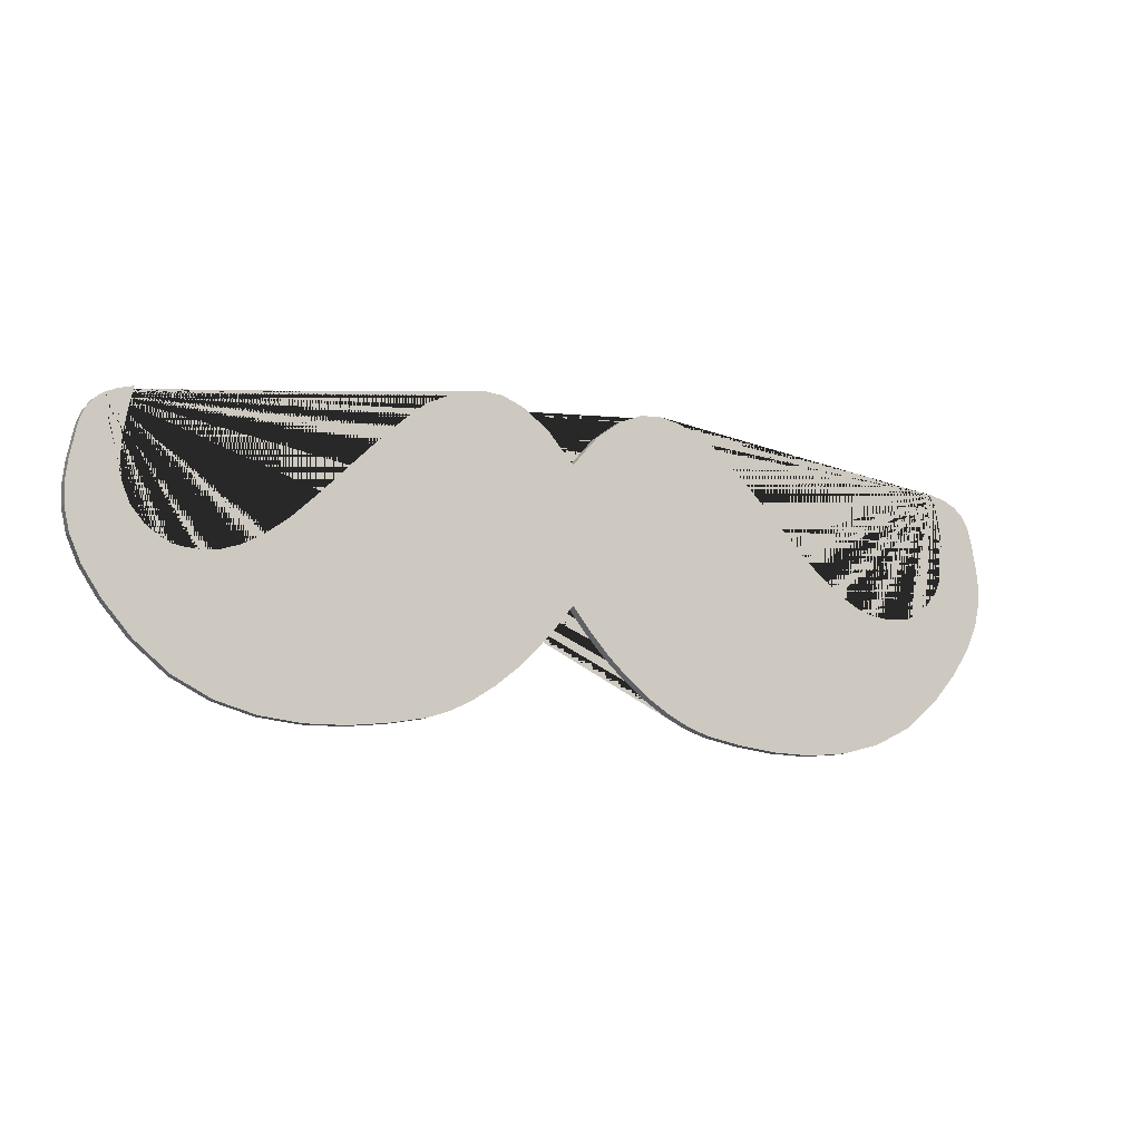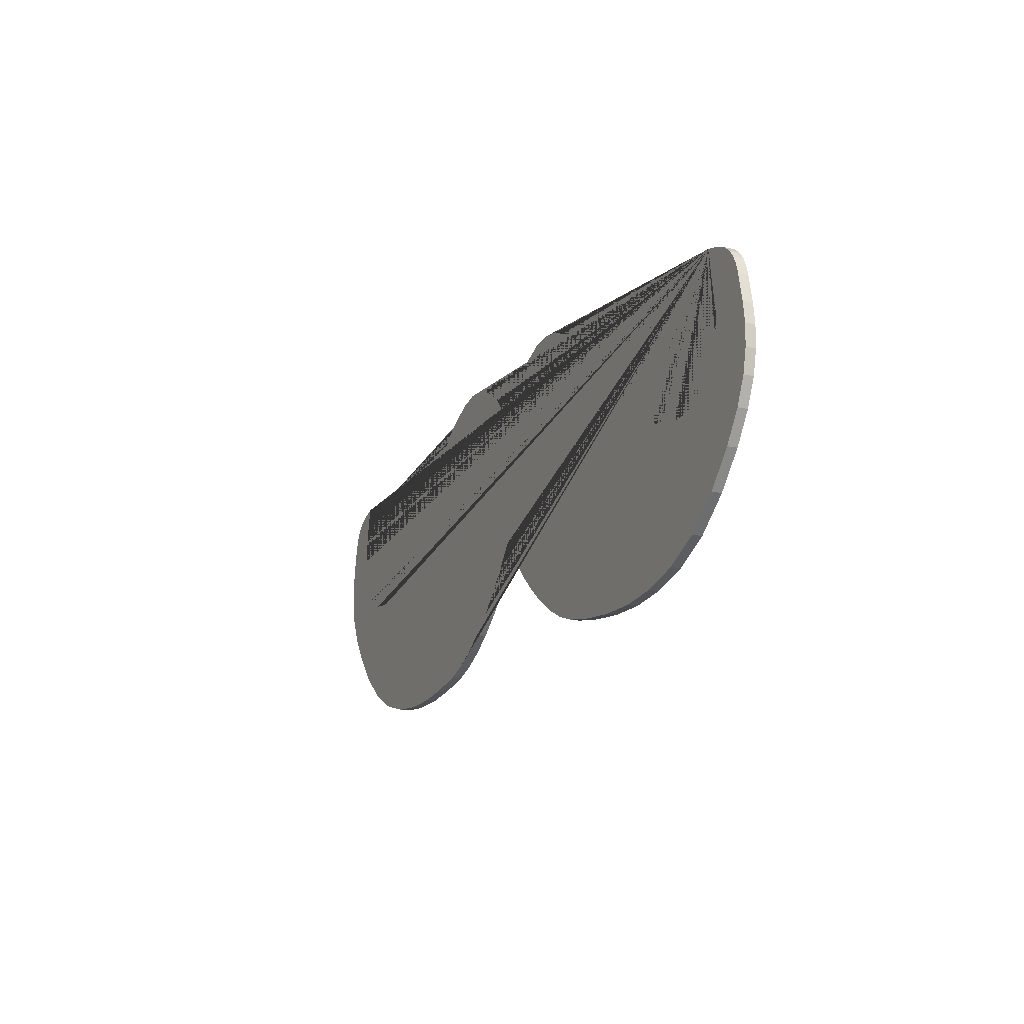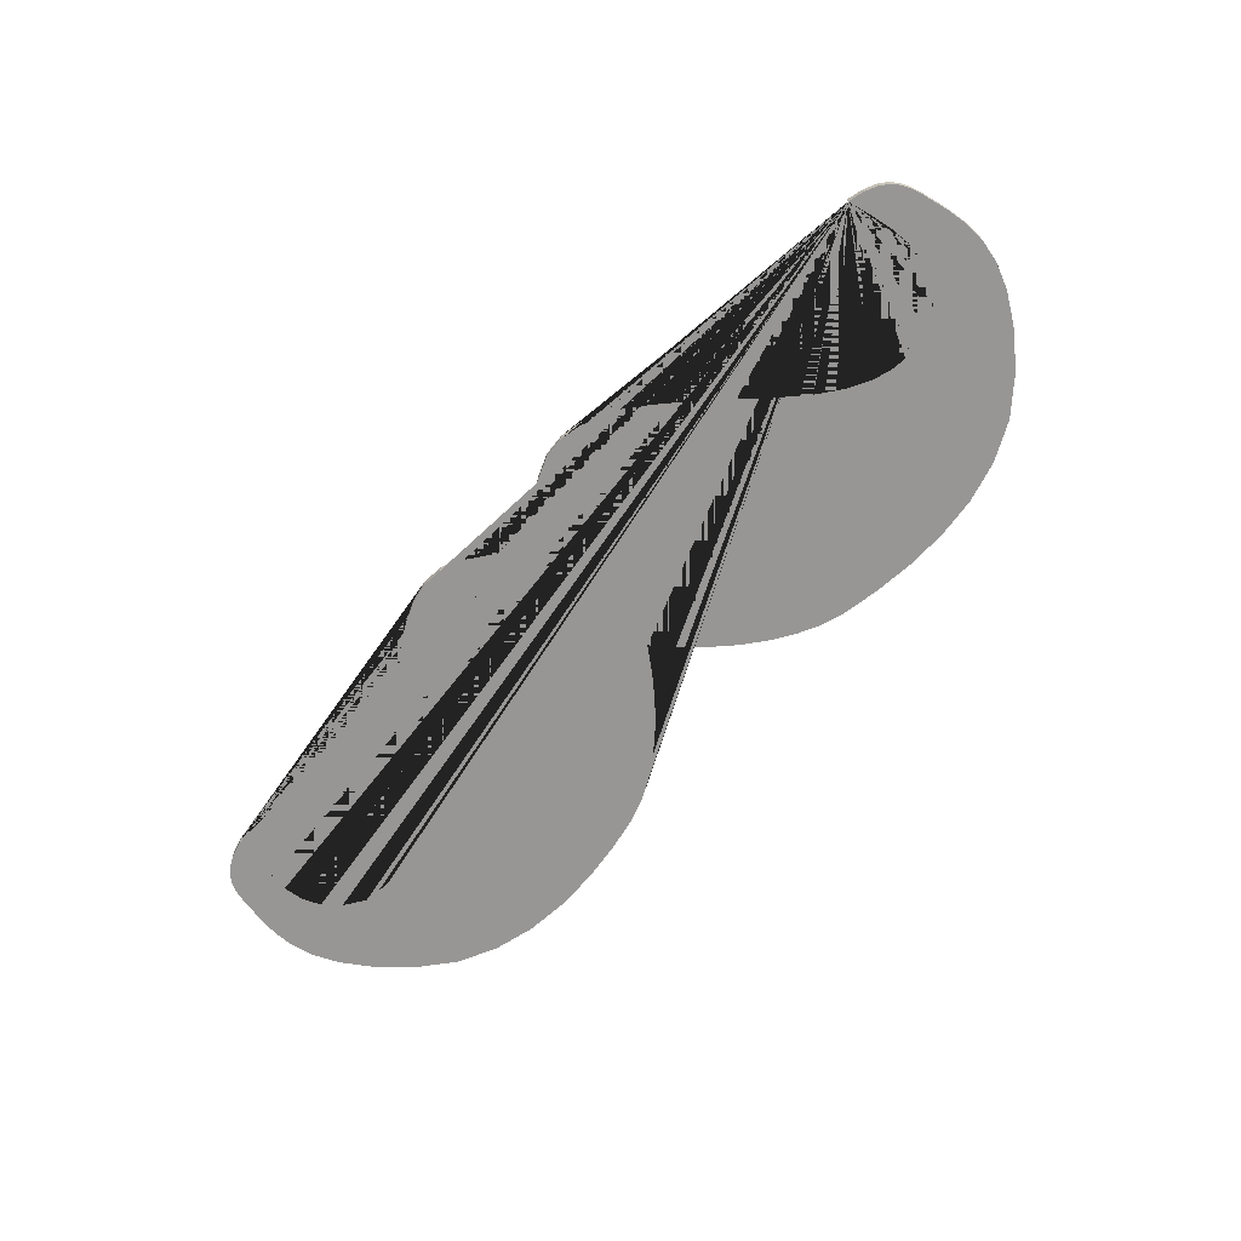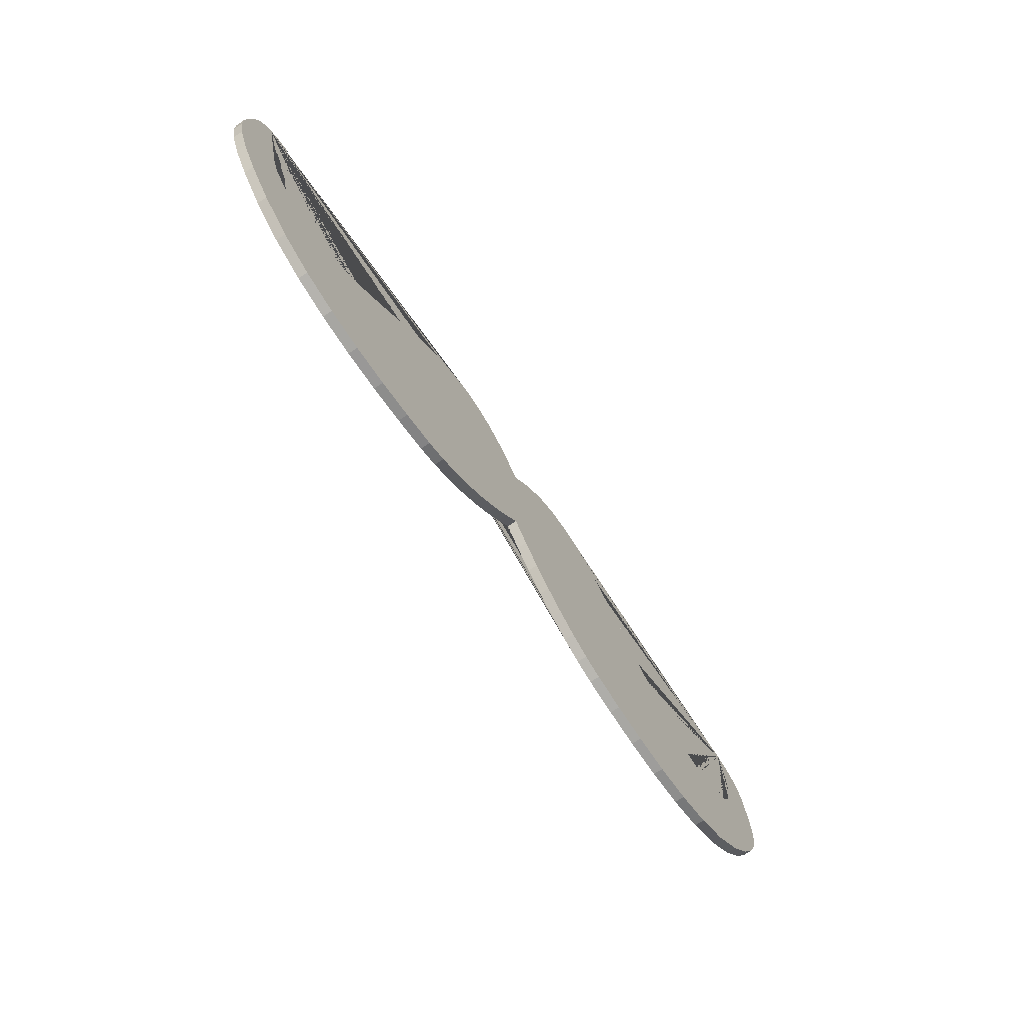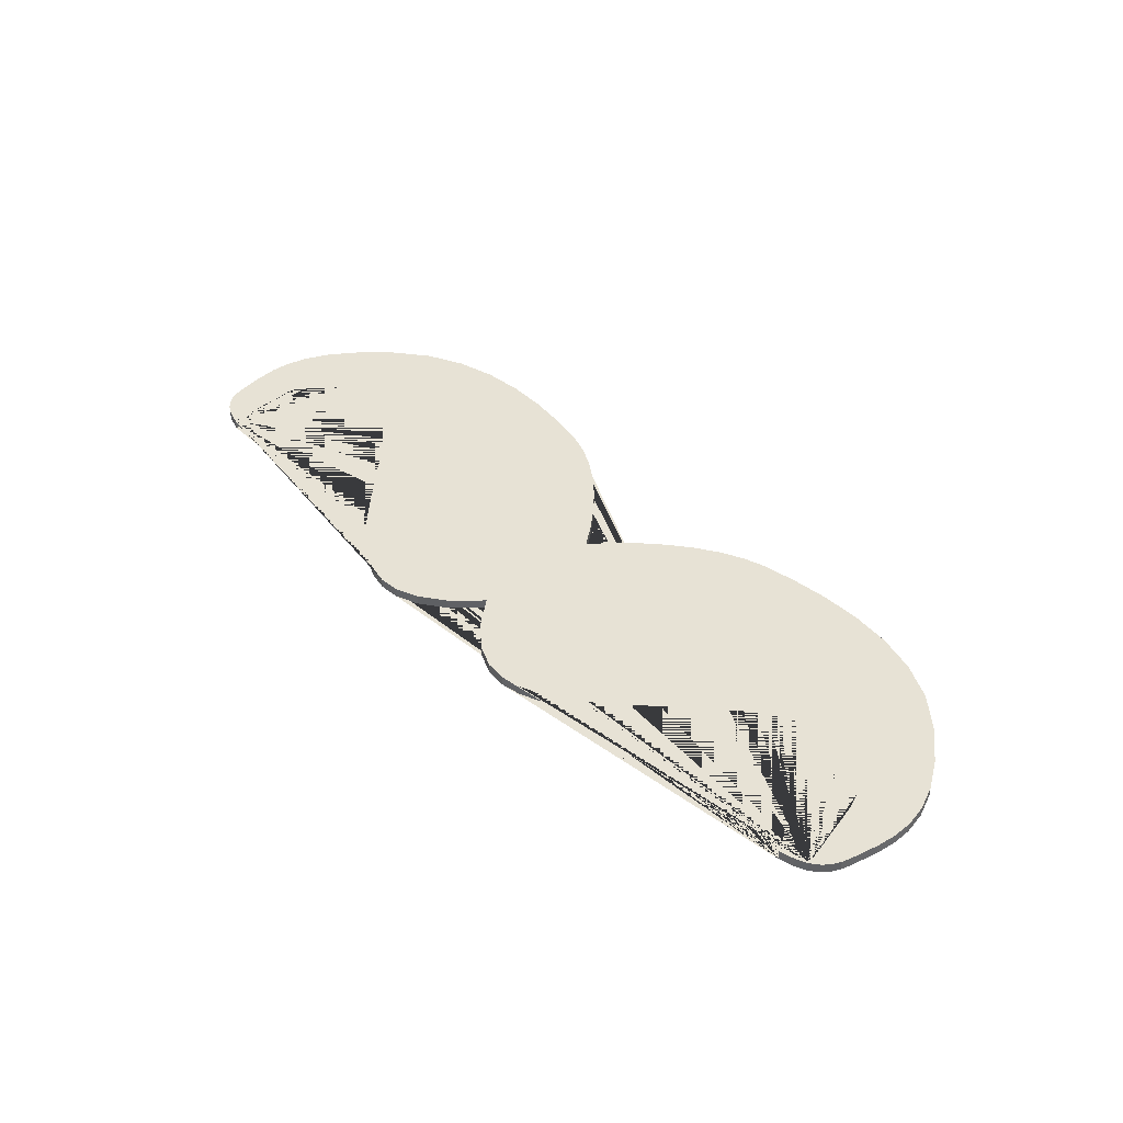
<metadata>
{"format":"obj","ext":"obj","renderer":"f3d","projection":"perspective","resolution":1024,"background":"white","views":[{"elev":-11.5,"azim":-28.1,"up":"+Y"},{"elev":-16.9,"azim":-114.2,"up":"+Y"},{"elev":-67.9,"azim":-132.3,"up":"+Z"},{"elev":-69.6,"azim":-56.1,"up":"+Y"},{"elev":40.4,"azim":-131.3,"up":"+Z"}]}
</metadata>
<code>
v  3.632 13.88 1.217
v  3.658 13.89 1.217
v  3.65 13.85 1.217
v  3.644 13.81 1.217
v  3.642 13.77 1.217
v  3.646 13.74 1.217
v  3.659 13.71 1.217
v  3.682 13.68 1.217
v  3.719 13.66 1.217
v  3.744 13.65 1.217
v  3.77 13.65 1.217
v  3.798 13.66 1.217
v  3.829 13.67 1.217
v  3.865 13.69 1.217
v  3.906 13.72 1.217
v  3.953 13.76 1.217
v  3.999 13.81 1.217
v  4.035 13.84 1.217
v  4.062 13.87 1.217
v  4.083 13.89 1.217
v  4.099 13.9 1.217
v  4.112 13.91 1.217
v  4.123 13.92 1.217
v  4.155 13.94 1.217
v  4.188 13.95 1.217
v  4.222 13.96 1.217
v  4.258 13.95 1.217
v  4.298 13.94 1.217
v  4.341 13.91 1.217
v  4.386 13.85 1.217
v  4.386 13.62 1.217
v  4.355 13.58 1.217
v  4.322 13.55 1.217
v  4.286 13.51 1.217
v  4.249 13.48 1.217
v  4.211 13.46 1.217
v  4.172 13.44 1.217
v  4.134 13.43 1.217
v  4.071 13.41 1.217
v  4.004 13.41 1.217
v  3.934 13.41 1.217
v  3.864 13.41 1.217
v  3.795 13.43 1.217
v  3.73 13.46 1.217
v  3.671 13.51 1.217
v  3.624 13.57 1.217
v  3.592 13.61 1.217
v  3.573 13.66 1.217
v  3.564 13.7 1.217
v  3.563 13.73 1.217
v  3.567 13.77 1.217
v  3.574 13.8 1.217
v  3.577 13.81 1.217
v  3.581 13.83 1.217
v  3.588 13.84 1.217
v  3.598 13.86 1.217
v  3.612 13.87 1.217
v  5.14 13.88 1.217
v  5.16 13.87 1.217
v  5.174 13.86 1.217
v  5.184 13.84 1.217
v  5.191 13.83 1.217
v  5.195 13.81 1.217
v  5.198 13.8 1.217
v  5.205 13.77 1.217
v  5.209 13.73 1.217
v  5.208 13.7 1.217
v  5.199 13.66 1.217
v  5.18 13.61 1.217
v  5.148 13.57 1.217
v  5.101 13.51 1.217
v  5.042 13.46 1.217
v  4.977 13.43 1.217
v  4.908 13.41 1.217
v  4.838 13.41 1.217
v  4.768 13.41 1.217
v  4.701 13.41 1.217
v  4.638 13.43 1.217
v  4.6 13.44 1.217
v  4.561 13.46 1.217
v  4.523 13.48 1.217
v  4.486 13.51 1.217
v  4.45 13.55 1.217
v  4.417 13.58 1.217
v  4.431 13.91 1.217
v  4.474 13.94 1.217
v  4.514 13.95 1.217
v  4.55 13.96 1.217
v  4.584 13.95 1.217
v  4.617 13.94 1.217
v  4.649 13.92 1.217
v  4.66 13.91 1.217
v  4.673 13.9 1.217
v  4.689 13.89 1.217
v  4.71 13.87 1.217
v  4.737 13.84 1.217
v  4.773 13.81 1.217
v  4.819 13.76 1.217
v  4.866 13.72 1.217
v  4.907 13.69 1.217
v  4.943 13.67 1.217
v  4.974 13.66 1.217
v  5.002 13.65 1.217
v  5.028 13.65 1.217
v  5.053 13.66 1.217
v  5.09 13.68 1.217
v  5.113 13.71 1.217
v  5.126 13.74 1.217
v  5.13 13.77 1.217
v  5.128 13.81 1.217
v  5.122 13.85 1.217
v  5.114 13.89 1.217
v  3.632 13.88 1.2
v  3.658 13.89 1.2
v  3.65 13.85 1.2
v  3.644 13.81 1.2
v  3.642 13.77 1.2
v  3.646 13.74 1.2
v  3.659 13.71 1.2
v  3.682 13.68 1.2
v  3.719 13.66 1.2
v  3.744 13.65 1.2
v  3.77 13.65 1.2
v  3.798 13.66 1.2
v  3.829 13.67 1.2
v  3.865 13.69 1.2
v  3.906 13.72 1.2
v  3.953 13.76 1.2
v  3.999 13.81 1.2
v  4.035 13.84 1.2
v  4.062 13.87 1.2
v  4.083 13.89 1.2
v  4.099 13.9 1.2
v  4.112 13.91 1.2
v  4.123 13.92 1.2
v  4.155 13.94 1.2
v  4.188 13.95 1.2
v  4.222 13.96 1.2
v  4.258 13.95 1.2
v  4.298 13.94 1.2
v  4.341 13.91 1.2
v  4.386 13.85 1.2
v  4.431 13.91 1.2
v  4.474 13.94 1.2
v  4.514 13.95 1.2
v  4.55 13.96 1.2
v  4.584 13.95 1.2
v  4.617 13.94 1.2
v  4.649 13.92 1.2
v  4.66 13.91 1.2
v  4.673 13.9 1.2
v  4.689 13.89 1.2
v  4.71 13.87 1.2
v  4.737 13.84 1.2
v  4.773 13.81 1.2
v  4.819 13.76 1.2
v  4.866 13.72 1.2
v  4.907 13.69 1.2
v  4.943 13.67 1.2
v  4.974 13.66 1.2
v  5.002 13.65 1.2
v  5.028 13.65 1.2
v  5.053 13.66 1.2
v  5.09 13.68 1.2
v  5.113 13.71 1.2
v  5.126 13.74 1.2
v  5.13 13.77 1.2
v  5.128 13.81 1.2
v  5.122 13.85 1.2
v  5.114 13.89 1.2
v  5.14 13.88 1.2
v  5.16 13.87 1.2
v  5.174 13.86 1.2
v  5.184 13.84 1.2
v  5.191 13.83 1.2
v  5.195 13.81 1.2
v  5.198 13.8 1.2
v  5.205 13.77 1.2
v  5.209 13.73 1.2
v  5.208 13.7 1.2
v  5.199 13.66 1.2
v  5.18 13.61 1.2
v  5.148 13.57 1.2
v  5.101 13.51 1.2
v  5.042 13.46 1.2
v  4.977 13.43 1.2
v  4.908 13.41 1.2
v  4.838 13.41 1.2
v  4.768 13.41 1.2
v  4.701 13.41 1.2
v  4.638 13.43 1.2
v  4.6 13.44 1.2
v  4.561 13.46 1.2
v  4.523 13.48 1.2
v  4.486 13.51 1.2
v  4.45 13.55 1.2
v  4.417 13.58 1.2
v  4.386 13.62 1.2
v  4.355 13.58 1.2
v  4.322 13.55 1.2
v  4.286 13.51 1.2
v  4.249 13.48 1.2
v  4.211 13.46 1.2
v  4.172 13.44 1.2
v  4.134 13.43 1.2
v  4.071 13.41 1.2
v  4.004 13.41 1.2
v  3.934 13.41 1.2
v  3.864 13.41 1.2
v  3.795 13.43 1.2
v  3.73 13.46 1.2
v  3.671 13.51 1.2
v  3.624 13.57 1.2
v  3.592 13.61 1.2
v  3.573 13.66 1.2
v  3.564 13.7 1.2
v  3.563 13.73 1.2
v  3.567 13.77 1.2
v  3.574 13.8 1.2
v  3.577 13.81 1.2
v  3.581 13.83 1.2
v  3.588 13.84 1.2
v  3.598 13.86 1.2
v  3.612 13.87 1.2
g Bart
f 57 56 55 54 53 52 51 50 49 48 47 46 45 44 43 42 41 40 39 38 37 36 35 34 33 32 31 30 29 28 27 26 25 24 23 22 21 20 19 18 17 16 15 14 13 12 11 10 9 8 7 6 5 4 3 2 1
f 112 111 110 109 108 107 106 105 104 103 102 101 100 99 98 97 96 95 94 93 92 91 90 89 88 87 86 85 30 31 84 83 82 81 80 79 78 77 76 75 74 73 72 71 70 69 68 67 66 65 64 63 62 61 60 59 58
f 1 2 114 113
f 2 3 115 114
f 3 4 116 115
f 4 5 117 116
f 5 6 118 117
f 6 7 119 118
f 7 8 120 119
f 8 9 121 120
f 9 10 122 121
f 10 11 123 122
f 11 12 124 123
f 12 13 125 124
f 13 14 126 125
f 14 15 127 126
f 15 16 128 127
f 16 17 129 128
f 17 18 130 129
f 18 19 131 130
f 19 20 132 131
f 20 21 133 132
f 21 22 134 133
f 22 23 135 134
f 23 24 136 135
f 24 25 137 136
f 25 26 138 137
f 26 27 139 138
f 27 28 140 139
f 28 29 141 140
f 29 30 142 141
f 30 85 143 142
f 85 86 144 143
f 86 87 145 144
f 87 88 146 145
f 88 89 147 146
f 89 90 148 147
f 90 91 149 148
f 91 92 150 149
f 92 93 151 150
f 93 94 152 151
f 94 95 153 152
f 95 96 154 153
f 96 97 155 154
f 97 98 156 155
f 98 99 157 156
f 99 100 158 157
f 100 101 159 158
f 101 102 160 159
f 102 103 161 160
f 103 104 162 161
f 104 105 163 162
f 105 106 164 163
f 106 107 165 164
f 107 108 166 165
f 108 109 167 166
f 109 110 168 167
f 110 111 169 168
f 111 112 170 169
f 112 58 171 170
f 58 59 172 171
f 59 60 173 172
f 60 61 174 173
f 61 62 175 174
f 62 63 176 175
f 63 64 177 176
f 64 65 178 177
f 65 66 179 178
f 66 67 180 179
f 67 68 181 180
f 68 69 182 181
f 69 70 183 182
f 70 71 184 183
f 71 72 185 184
f 72 73 186 185
f 73 74 187 186
f 74 75 188 187
f 75 76 189 188
f 76 77 190 189
f 77 78 191 190
f 78 79 192 191
f 79 80 193 192
f 80 81 194 193
f 81 82 195 194
f 82 83 196 195
f 83 84 197 196
f 84 31 198 197
f 31 32 199 198
f 32 33 200 199
f 33 34 201 200
f 34 35 202 201
f 35 36 203 202
f 36 37 204 203
f 37 38 205 204
f 38 39 206 205
f 39 40 207 206
f 40 41 208 207
f 41 42 209 208
f 42 43 210 209
f 43 44 211 210
f 44 45 212 211
f 45 46 213 212
f 46 47 214 213
f 47 48 215 214
f 48 49 216 215
f 49 50 217 216
f 50 51 218 217
f 51 52 219 218
f 52 53 220 219
f 53 54 221 220
f 54 55 222 221
f 55 56 223 222
f 56 57 224 223
f 57 1 113 224
f 114 115 116 117 118 119 120 121 122 123 124 125 126 127 128 129 130 131 132 133 134 135 136 137 138 139 140 141 142 143 144 145 146 147 148 149 150 151 152 153 154 155 156 157 158 159 160 161 162 163 164 165 166 167 168 169 170 171 172 173 174 175 176 177 178 179 180 181 182 183 184 185 186 187 188 189 190 191 192 193 194 195 196 197 198 199 200 201 202 203 204 205 206 207 208 209 210 211 212 213 214 215 216 217 218 219 220 221 222 223 224 113

</code>
